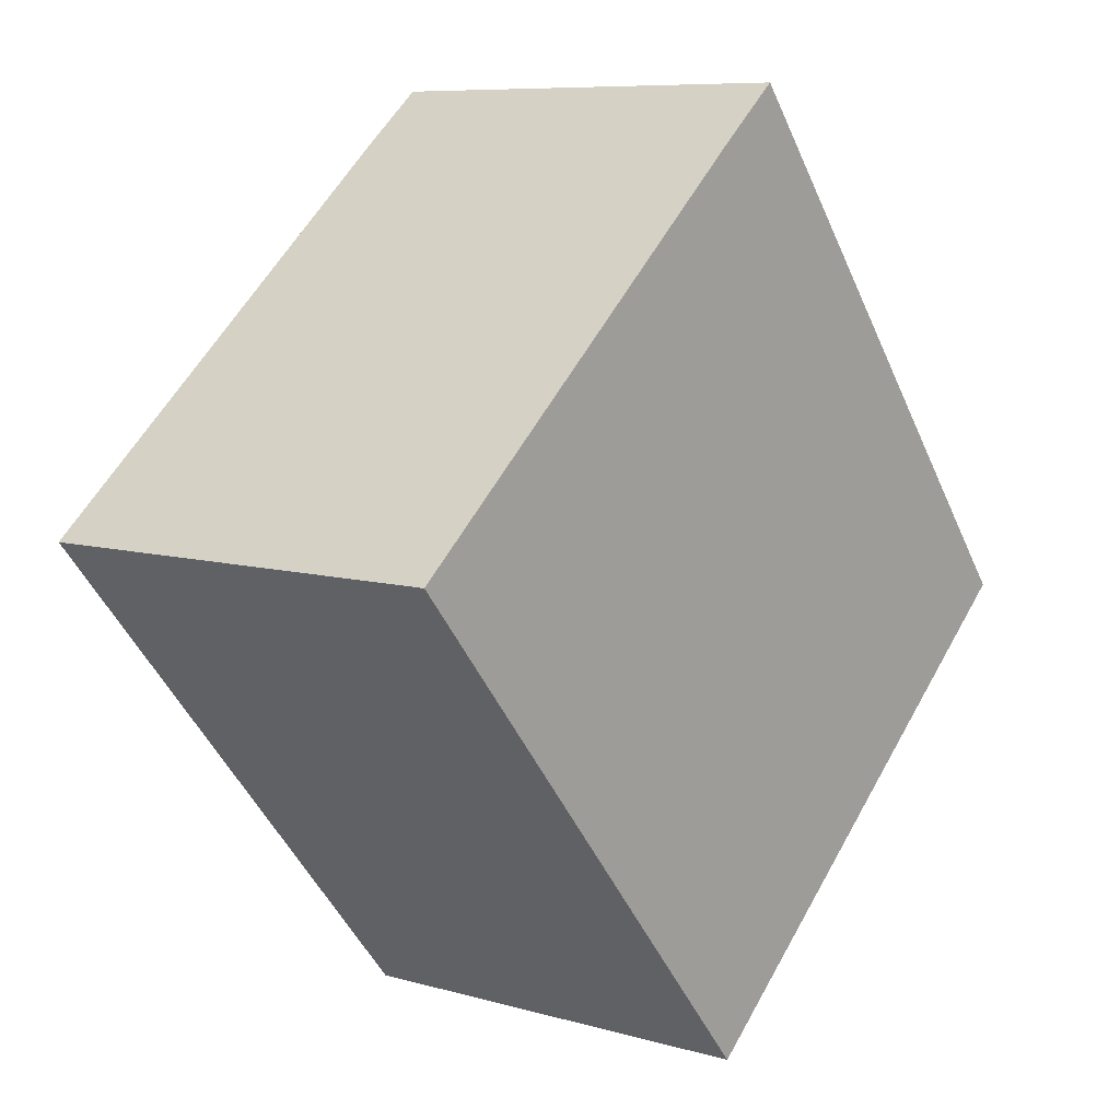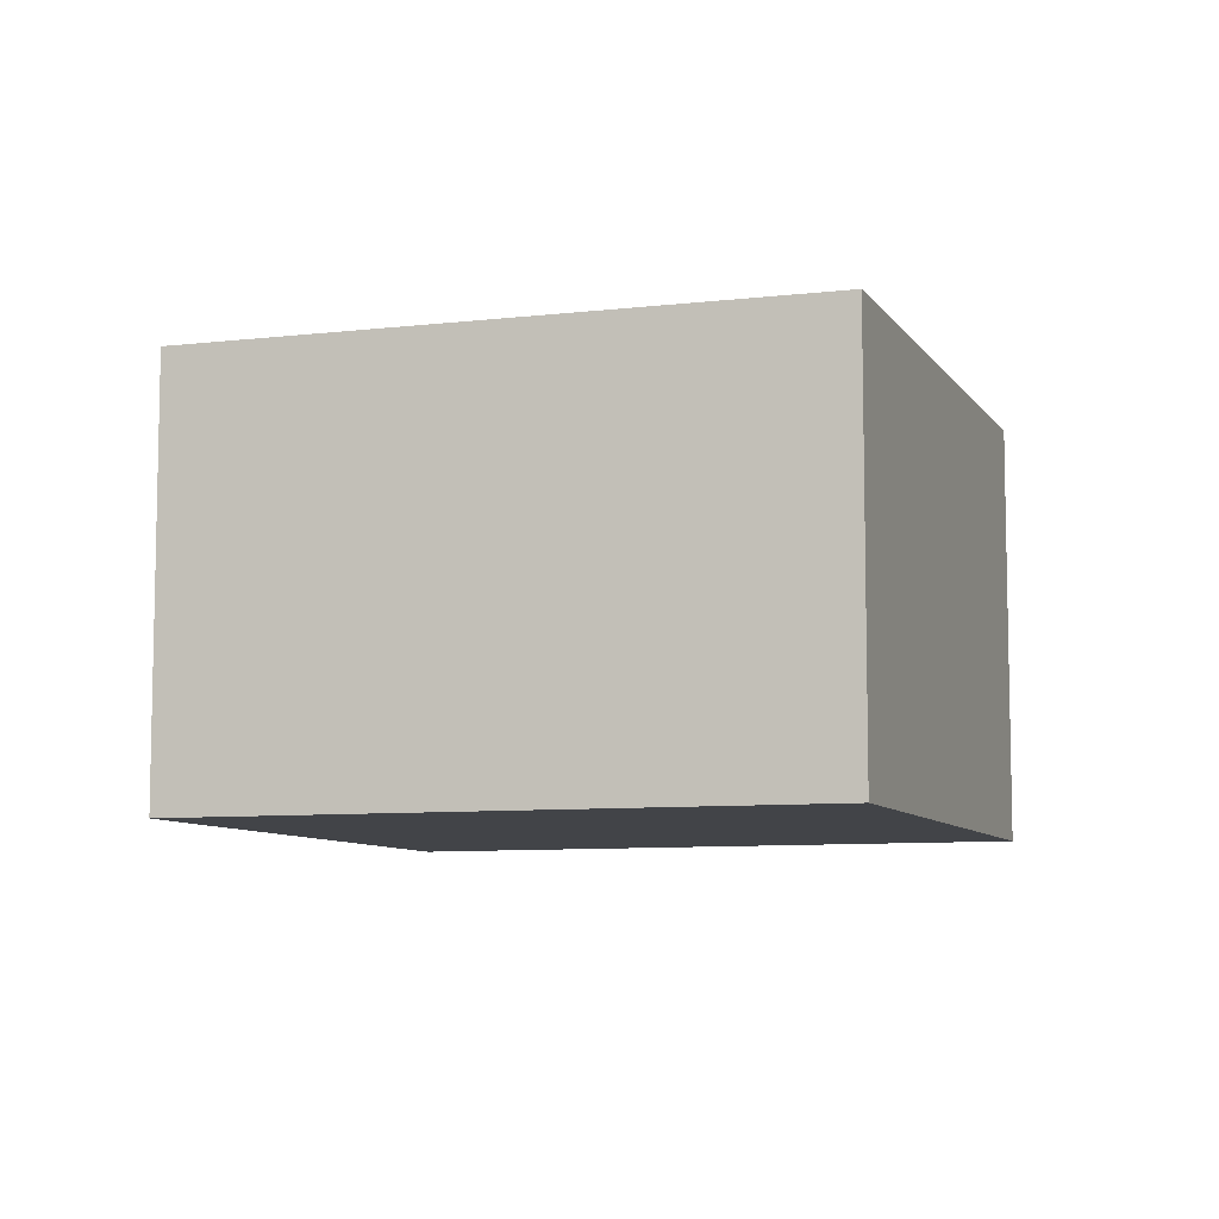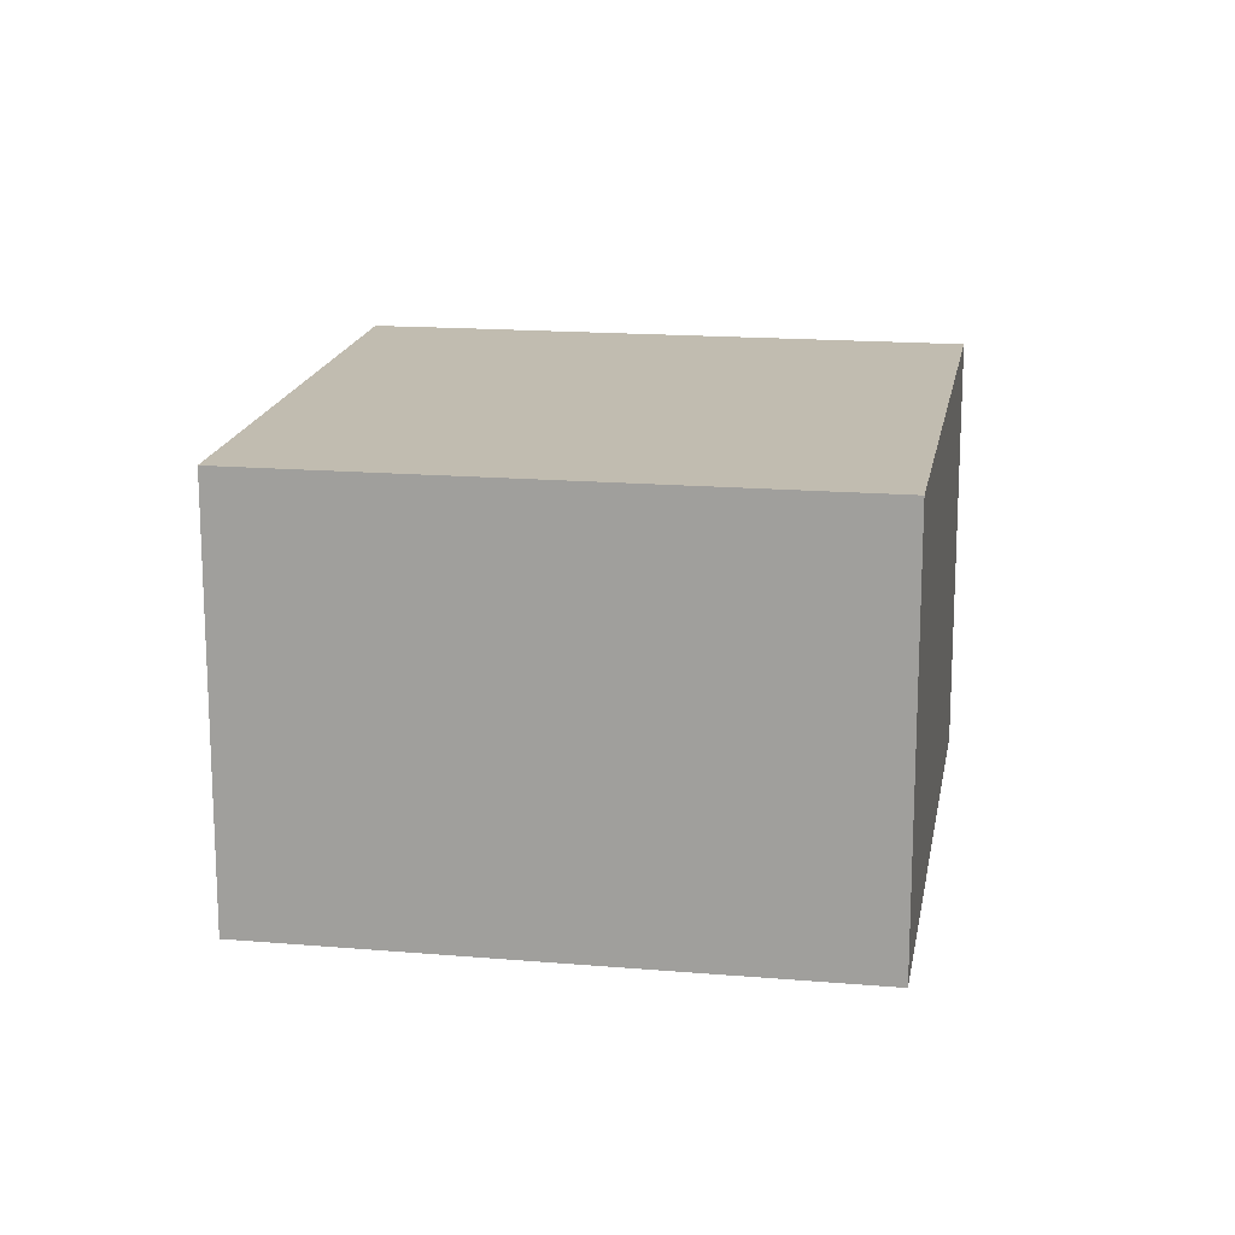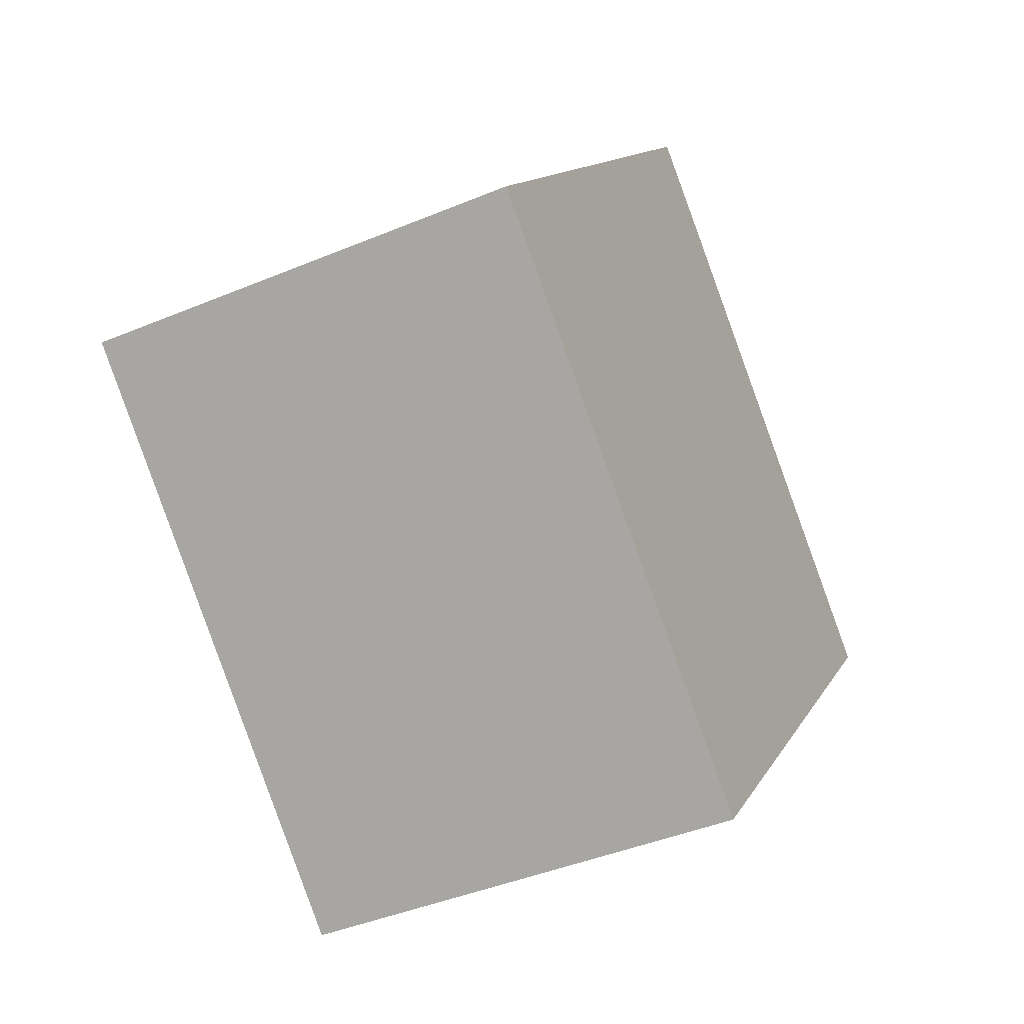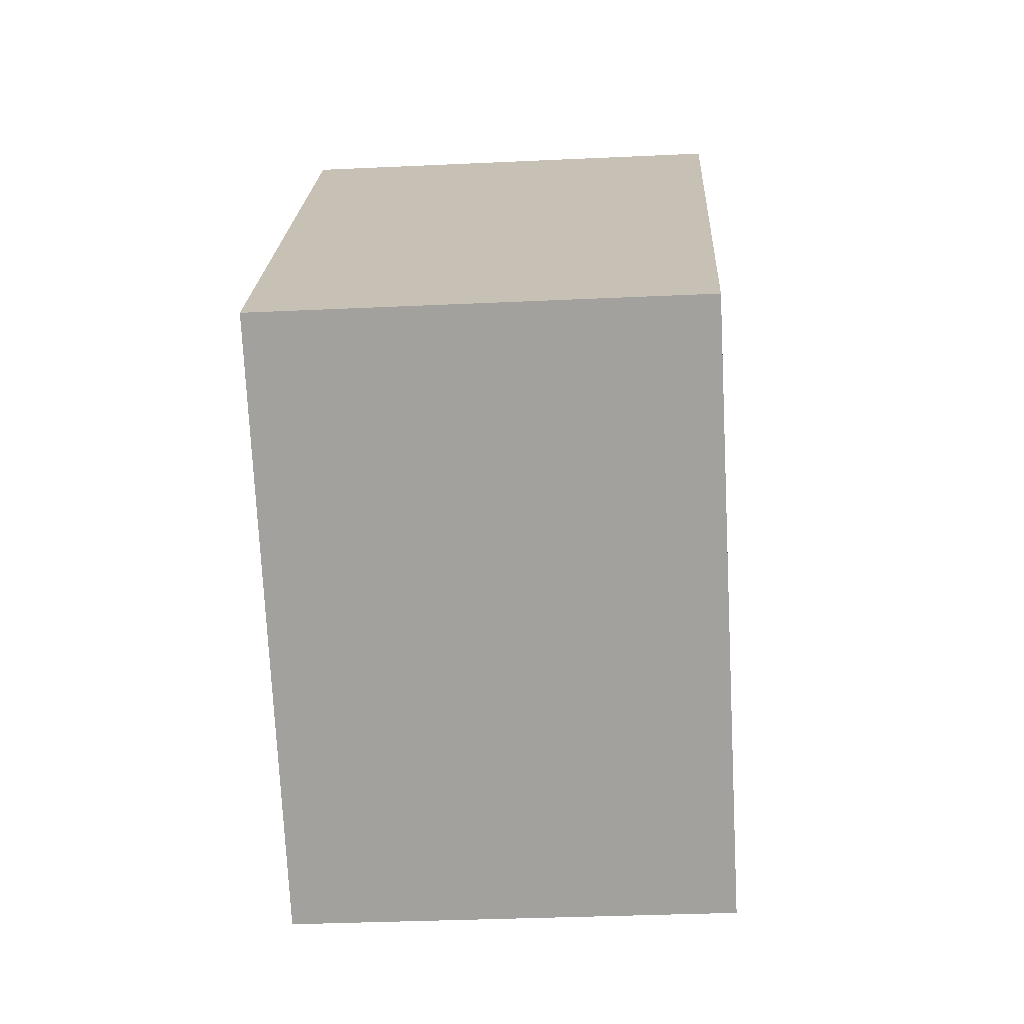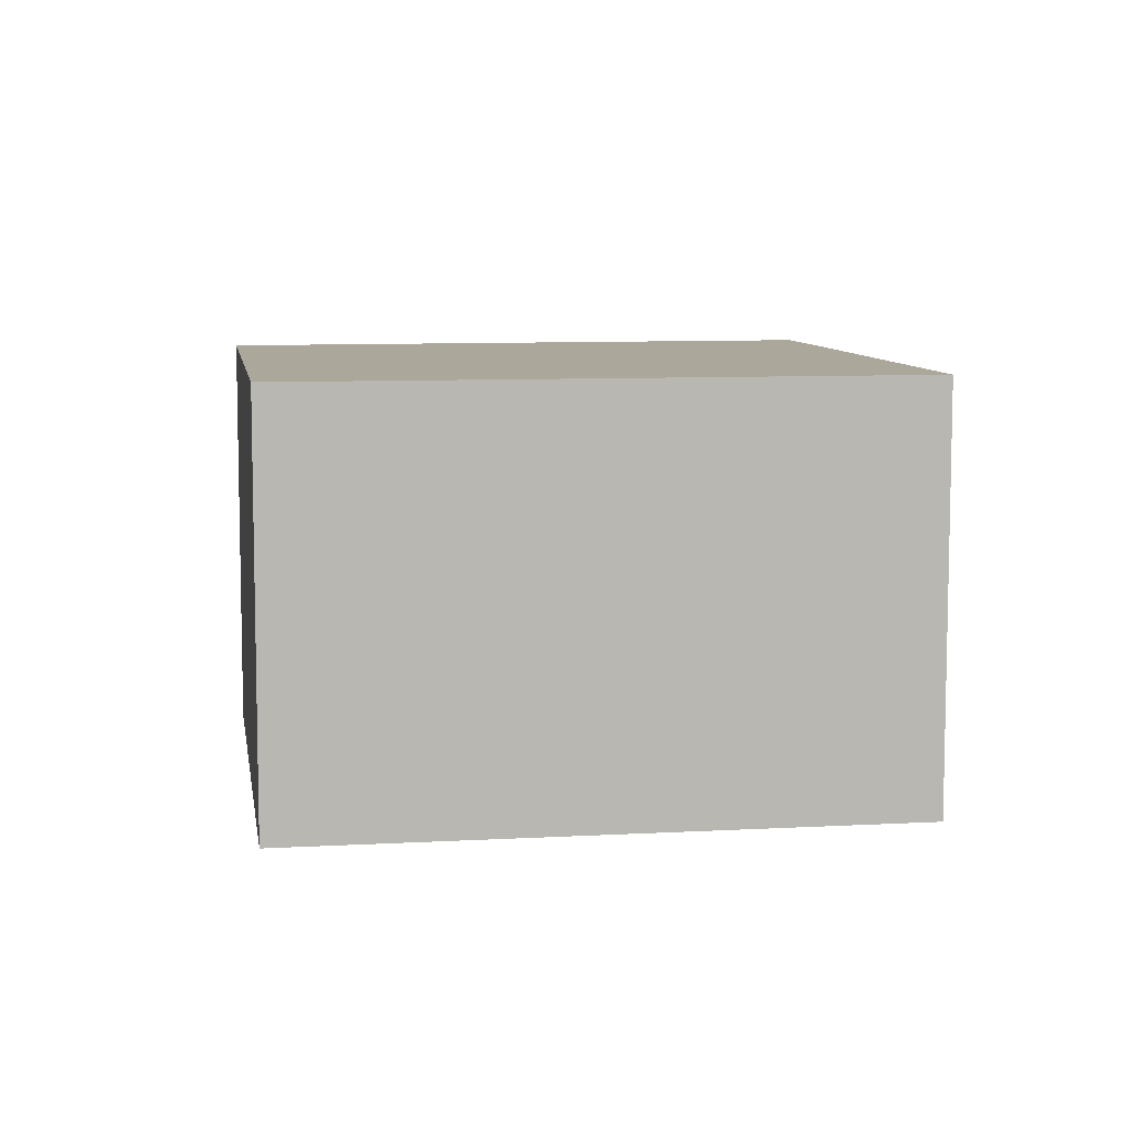
<metadata>
{"format":"obj","ext":"obj","renderer":"f3d","projection":"perspective","resolution":1024,"background":"white","views":[{"elev":8.2,"azim":-51.6,"up":"+Z"},{"elev":-8.1,"azim":69.1,"up":"+Y"},{"elev":16.6,"azim":149.4,"up":"+Y"},{"elev":-42.5,"azim":116.5,"up":"+Z"},{"elev":-32.0,"azim":93.8,"up":"+Z"},{"elev":8.2,"azim":-139.2,"up":"+Y"}]}
</metadata>
<code>
v  4.501 2.185 -0.526
v  2.09 2.185 1.78
v  2.423 2.185 2.054
v  0 2.185 1.338e-16
v  2.152 2.185 -2.529
v  4.501 3.221e-17 -0.526
v  2.152 1.549e-16 -2.529
v  0 0 0
v  2.09 -1.09e-16 1.78
v  2.423 -1.258e-16 2.054
g defaultobject
f 1 2 3
f 2 1 4
f 4 1 5
f 6 5 1
f 5 6 7
f 7 4 5
f 4 7 8
f 8 2 4
f 2 8 9
f 2 9 3
f 3 9 10
f 10 1 3
f 1 10 6
f 10 7 6
f 7 10 8
f 8 10 9

</code>
